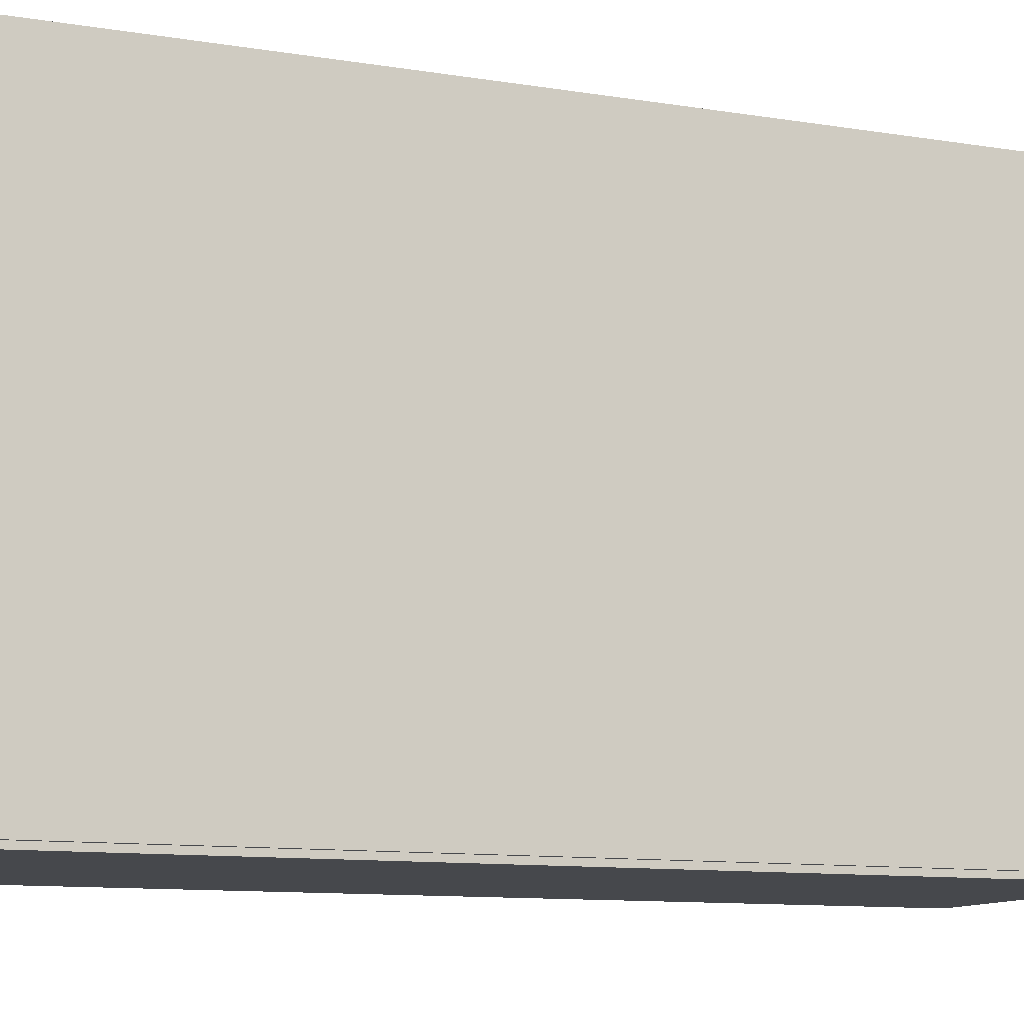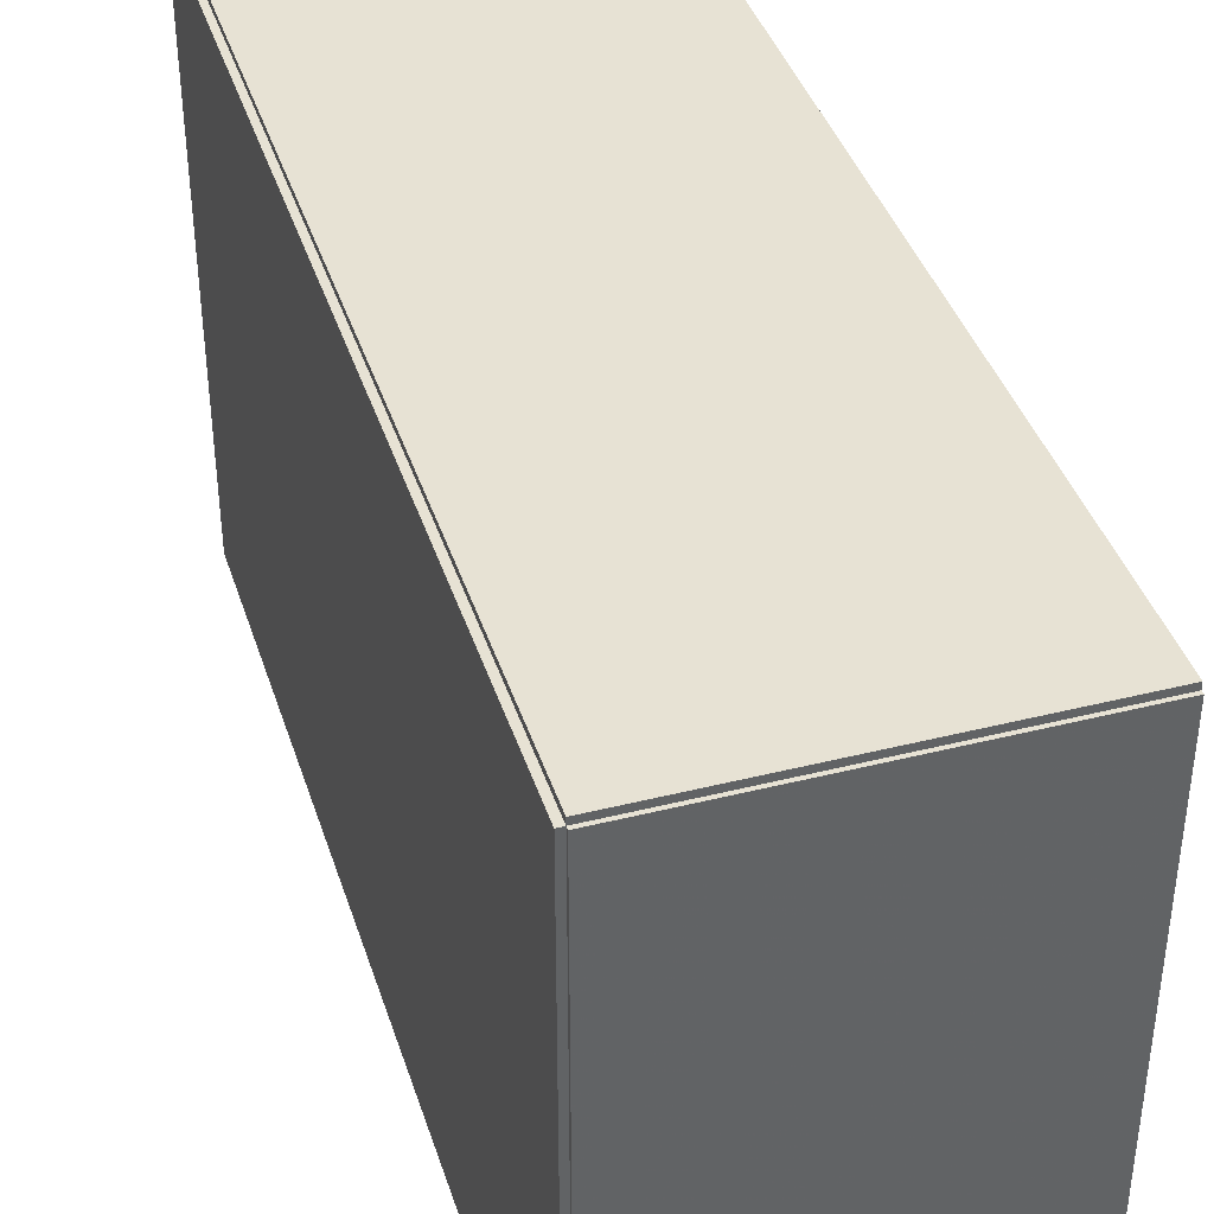
<metadata>
{"format":"obj","ext":"obj","renderer":"f3d","projection":"perspective","resolution":1024,"background":"white","views":[{"elev":-11.2,"azim":-111.5,"up":"+Z"},{"elev":40.0,"azim":-17.2,"up":"+Z"}]}
</metadata>
<code>
v -0.08558 -0.2374 -0.003056
v -0.08558 -0.2374 0.003056
v -0.08558 0.2374 -0.003056
v -0.08558 0.2374 0.003056
v 0.08558 -0.2374 -0.003056
v 0.08558 -0.2374 0.003056
v 0.08558 0.2374 -0.003056
v 0.08558 0.2374 0.003056
v -0.08252 -0.2374 0
v -0.08863 -0.2374 0
v -0.08252 0.2374 0
v -0.08863 0.2374 0
v -0.08252 -0.2374 0.2812
v -0.08863 -0.2374 0.2812
v -0.08252 0.2374 0.2812
v -0.08863 0.2374 0.2812
v -0.08558 0.2358 0.2812
v -0.08558 0.239 0.2812
v -0.08558 0.2358 0
v -0.08558 0.239 0
v 0.08558 0.2358 0.2812
v 0.08558 0.239 0.2812
v 0.08558 0.2358 0
v 0.08558 0.239 0
v -0.08558 -0.2358 0
v -0.08558 -0.239 0
v -0.08558 -0.2358 0.2812
v -0.08558 -0.239 0.2812
v 0.08558 -0.2358 0
v 0.08558 -0.239 0
v 0.08558 -0.2358 0.2812
v 0.08558 -0.239 0.2812
v -0.08558 -0.2374 0.2782
v -0.08558 -0.2374 0.2843
v -0.08558 0.2374 0.2782
v -0.08558 0.2374 0.2843
v 0.08558 -0.2374 0.2782
v 0.08558 -0.2374 0.2843
v 0.08558 0.2374 0.2782
v 0.08558 0.2374 0.2843
v 0.03039 0.1905 0.006112
v 0.05484 0.1905 0.006112
v 0.05484 0.1905 0.07714
v 0.03039 0.1905 0.07714
v 0.05437 0.1952 0.006112
v 0.05437 0.1952 0.07714
v 0.05298 0.1998 0.006112
v 0.05298 0.1998 0.07714
v 0.05072 0.204 0.006112
v 0.05072 0.204 0.07714
v 0.04768 0.2077 0.006112
v 0.04768 0.2077 0.07714
v 0.04397 0.2108 0.006112
v 0.04397 0.2108 0.07714
v 0.03974 0.213 0.006112
v 0.03974 0.213 0.07714
v 0.03516 0.2144 0.006112
v 0.03516 0.2144 0.07714
v 0.03039 0.2149 0.006112
v 0.03039 0.2149 0.07714
v 0.02562 0.2144 0.006112
v 0.02562 0.2144 0.07714
v 0.02103 0.213 0.006112
v 0.02103 0.213 0.07714
v 0.0168 0.2108 0.006112
v 0.0168 0.2108 0.07714
v 0.01309 0.2077 0.006112
v 0.01309 0.2077 0.07714
v 0.01005 0.204 0.006112
v 0.01005 0.204 0.07714
v 0.007792 0.1998 0.006112
v 0.007792 0.1998 0.07714
v 0.006401 0.1952 0.006112
v 0.006401 0.1952 0.07714
v 0.005931 0.1905 0.006112
v 0.005931 0.1905 0.07714
v 0.006401 0.1857 0.006112
v 0.006401 0.1857 0.07714
v 0.007792 0.1811 0.006112
v 0.007792 0.1811 0.07714
v 0.01005 0.1769 0.006112
v 0.01005 0.1769 0.07714
v 0.01309 0.1732 0.006112
v 0.01309 0.1732 0.07714
v 0.0168 0.1701 0.006112
v 0.0168 0.1701 0.07714
v 0.02103 0.1679 0.006112
v 0.02103 0.1679 0.07714
v 0.02562 0.1665 0.006112
v 0.02562 0.1665 0.07714
v 0.03039 0.166 0.006112
v 0.03039 0.166 0.07714
v 0.03516 0.1665 0.006112
v 0.03516 0.1665 0.07714
v 0.03974 0.1679 0.006112
v 0.03974 0.1679 0.07714
v 0.04397 0.1701 0.006112
v 0.04397 0.1701 0.07714
v 0.04768 0.1732 0.006112
v 0.04768 0.1732 0.07714
v 0.05072 0.1769 0.006112
v 0.05072 0.1769 0.07714
v 0.05298 0.1811 0.006112
v 0.05298 0.1811 0.07714
v 0.05437 0.1857 0.006112
v 0.05437 0.1857 0.07714
v 0.03039 0.1905 0.07714
v 0.05484 0.1905 0.07714
v 0.05484 0.1905 0.1482
v 0.03039 0.1905 0.1482
v 0.05437 0.1952 0.07714
v 0.05437 0.1952 0.1482
v 0.05298 0.1998 0.07714
v 0.05298 0.1998 0.1482
v 0.05072 0.204 0.07714
v 0.05072 0.204 0.1482
v 0.04768 0.2077 0.07714
v 0.04768 0.2077 0.1482
v 0.04397 0.2108 0.07714
v 0.04397 0.2108 0.1482
v 0.03974 0.213 0.07714
v 0.03974 0.213 0.1482
v 0.03516 0.2144 0.07714
v 0.03516 0.2144 0.1482
v 0.03039 0.2149 0.07714
v 0.03039 0.2149 0.1482
v 0.02562 0.2144 0.07714
v 0.02562 0.2144 0.1482
v 0.02103 0.213 0.07714
v 0.02103 0.213 0.1482
v 0.0168 0.2108 0.07714
v 0.0168 0.2108 0.1482
v 0.01309 0.2077 0.07714
v 0.01309 0.2077 0.1482
v 0.01005 0.204 0.07714
v 0.01005 0.204 0.1482
v 0.007792 0.1998 0.07714
v 0.007792 0.1998 0.1482
v 0.006401 0.1952 0.07714
v 0.006401 0.1952 0.1482
v 0.005931 0.1905 0.07714
v 0.005931 0.1905 0.1482
v 0.006401 0.1857 0.07714
v 0.006401 0.1857 0.1482
v 0.007792 0.1811 0.07714
v 0.007792 0.1811 0.1482
v 0.01005 0.1769 0.07714
v 0.01005 0.1769 0.1482
v 0.01309 0.1732 0.07714
v 0.01309 0.1732 0.1482
v 0.0168 0.1701 0.07714
v 0.0168 0.1701 0.1482
v 0.02103 0.1679 0.07714
v 0.02103 0.1679 0.1482
v 0.02562 0.1665 0.07714
v 0.02562 0.1665 0.1482
v 0.03039 0.166 0.07714
v 0.03039 0.166 0.1482
v 0.03516 0.1665 0.07714
v 0.03516 0.1665 0.1482
v 0.03974 0.1679 0.07714
v 0.03974 0.1679 0.1482
v 0.04397 0.1701 0.07714
v 0.04397 0.1701 0.1482
v 0.04768 0.1732 0.07714
v 0.04768 0.1732 0.1482
v 0.05072 0.1769 0.07714
v 0.05072 0.1769 0.1482
v 0.05298 0.1811 0.07714
v 0.05298 0.1811 0.1482
v 0.05437 0.1857 0.07714
v 0.05437 0.1857 0.1482
v 0.03258 0.1243 0.006112
v 0.05687 0.1243 0.006112
v 0.05687 0.1243 0.08262
v 0.03258 0.1243 0.08262
v 0.0564 0.1291 0.006112
v 0.0564 0.1291 0.08262
v 0.05502 0.1336 0.006112
v 0.05502 0.1336 0.08262
v 0.05277 0.1378 0.006112
v 0.05277 0.1378 0.08262
v 0.04975 0.1415 0.006112
v 0.04975 0.1415 0.08262
v 0.04607 0.1445 0.006112
v 0.04607 0.1445 0.08262
v 0.04187 0.1468 0.006112
v 0.04187 0.1468 0.08262
v 0.03731 0.1482 0.006112
v 0.03731 0.1482 0.08262
v 0.03258 0.1486 0.006112
v 0.03258 0.1486 0.08262
v 0.02784 0.1482 0.006112
v 0.02784 0.1482 0.08262
v 0.02328 0.1468 0.006112
v 0.02328 0.1468 0.08262
v 0.01908 0.1445 0.006112
v 0.01908 0.1445 0.08262
v 0.0154 0.1415 0.006112
v 0.0154 0.1415 0.08262
v 0.01238 0.1378 0.006112
v 0.01238 0.1378 0.08262
v 0.01013 0.1336 0.006112
v 0.01013 0.1336 0.08262
v 0.008751 0.1291 0.006112
v 0.008751 0.1291 0.08262
v 0.008284 0.1243 0.006112
v 0.008284 0.1243 0.08262
v 0.008751 0.1196 0.006112
v 0.008751 0.1196 0.08262
v 0.01013 0.1151 0.006112
v 0.01013 0.1151 0.08262
v 0.01238 0.1109 0.006112
v 0.01238 0.1109 0.08262
v 0.0154 0.1072 0.006112
v 0.0154 0.1072 0.08262
v 0.01908 0.1042 0.006112
v 0.01908 0.1042 0.08262
v 0.02328 0.1019 0.006112
v 0.02328 0.1019 0.08262
v 0.02784 0.1005 0.006112
v 0.02784 0.1005 0.08262
v 0.03258 0.1001 0.006112
v 0.03258 0.1001 0.08262
v 0.03731 0.1005 0.006112
v 0.03731 0.1005 0.08262
v 0.04187 0.1019 0.006112
v 0.04187 0.1019 0.08262
v 0.04607 0.1042 0.006112
v 0.04607 0.1042 0.08262
v 0.04975 0.1072 0.006112
v 0.04975 0.1072 0.08262
v 0.05277 0.1109 0.006112
v 0.05277 0.1109 0.08262
v 0.05502 0.1151 0.006112
v 0.05502 0.1151 0.08262
v 0.0564 0.1196 0.006112
v 0.0564 0.1196 0.08262
v 0.01398 0.0386 0.006112
v 0.03947 0.0386 0.006112
v 0.03947 0.0386 0.09668
v 0.01398 0.0386 0.09668
v 0.03898 0.04357 0.006112
v 0.03898 0.04357 0.09668
v 0.03753 0.04835 0.006112
v 0.03753 0.04835 0.09668
v 0.03517 0.05275 0.006112
v 0.03517 0.05275 0.09668
v 0.032 0.05662 0.006112
v 0.032 0.05662 0.09668
v 0.02814 0.05979 0.006112
v 0.02814 0.05979 0.09668
v 0.02374 0.06214 0.006112
v 0.02374 0.06214 0.09668
v 0.01895 0.06359 0.006112
v 0.01895 0.06359 0.09668
v 0.01398 0.06408 0.006112
v 0.01398 0.06408 0.09668
v 0.009011 0.06359 0.006112
v 0.009011 0.06359 0.09668
v 0.00423 0.06214 0.006112
v 0.00423 0.06214 0.09668
v -0.0001759 0.05979 0.006112
v -0.0001759 0.05979 0.09668
v -0.004038 0.05662 0.006112
v -0.004038 0.05662 0.09668
v -0.007207 0.05275 0.006112
v -0.007207 0.05275 0.09668
v -0.009562 0.04835 0.006112
v -0.009562 0.04835 0.09668
v -0.01101 0.04357 0.006112
v -0.01101 0.04357 0.09668
v -0.0115 0.0386 0.006112
v -0.0115 0.0386 0.09668
v -0.01101 0.03362 0.006112
v -0.01101 0.03362 0.09668
v -0.009562 0.02884 0.006112
v -0.009562 0.02884 0.09668
v -0.007207 0.02444 0.006112
v -0.007207 0.02444 0.09668
v -0.004038 0.02057 0.006112
v -0.004038 0.02057 0.09668
v -0.0001759 0.01741 0.006112
v -0.0001759 0.01741 0.09668
v 0.00423 0.01505 0.006112
v 0.00423 0.01505 0.09668
v 0.009011 0.0136 0.006112
v 0.009011 0.0136 0.09668
v 0.01398 0.01311 0.006112
v 0.01398 0.01311 0.09668
v 0.01895 0.0136 0.006112
v 0.01895 0.0136 0.09668
v 0.02374 0.01505 0.006112
v 0.02374 0.01505 0.09668
v 0.02814 0.01741 0.006112
v 0.02814 0.01741 0.09668
v 0.032 0.02057 0.006112
v 0.032 0.02057 0.09668
v 0.03517 0.02444 0.006112
v 0.03517 0.02444 0.09668
v 0.03753 0.02884 0.006112
v 0.03753 0.02884 0.09668
v 0.03898 0.03362 0.006112
v 0.03898 0.03362 0.09668
v 0.0212 -0.08305 0.006112
v 0.046 -0.08305 0.006112
v 0.046 -0.08305 0.07277
v 0.0212 -0.08305 0.07277
v 0.04552 -0.07822 0.006112
v 0.04552 -0.07822 0.07277
v 0.04411 -0.07356 0.006112
v 0.04411 -0.07356 0.07277
v 0.04182 -0.06928 0.006112
v 0.04182 -0.06928 0.07277
v 0.03874 -0.06552 0.006112
v 0.03874 -0.06552 0.07277
v 0.03498 -0.06243 0.006112
v 0.03498 -0.06243 0.07277
v 0.03069 -0.06014 0.006112
v 0.03069 -0.06014 0.07277
v 0.02604 -0.05873 0.006112
v 0.02604 -0.05873 0.07277
v 0.0212 -0.05825 0.006112
v 0.0212 -0.05825 0.07277
v 0.01636 -0.05873 0.006112
v 0.01636 -0.05873 0.07277
v 0.01171 -0.06014 0.006112
v 0.01171 -0.06014 0.07277
v 0.007423 -0.06243 0.006112
v 0.007423 -0.06243 0.07277
v 0.003665 -0.06552 0.006112
v 0.003665 -0.06552 0.07277
v 0.0005814 -0.06928 0.006112
v 0.0005814 -0.06928 0.07277
v -0.00171 -0.07356 0.006112
v -0.00171 -0.07356 0.07277
v -0.003122 -0.07822 0.006112
v -0.003122 -0.07822 0.07277
v -0.003598 -0.08305 0.006112
v -0.003598 -0.08305 0.07277
v -0.003122 -0.08789 0.006112
v -0.003122 -0.08789 0.07277
v -0.00171 -0.09254 0.006112
v -0.00171 -0.09254 0.07277
v 0.0005814 -0.09683 0.006112
v 0.0005814 -0.09683 0.07277
v 0.003665 -0.1006 0.006112
v 0.003665 -0.1006 0.07277
v 0.007423 -0.1037 0.006112
v 0.007423 -0.1037 0.07277
v 0.01171 -0.106 0.006112
v 0.01171 -0.106 0.07277
v 0.01636 -0.1074 0.006112
v 0.01636 -0.1074 0.07277
v 0.0212 -0.1079 0.006112
v 0.0212 -0.1079 0.07277
v 0.02604 -0.1074 0.006112
v 0.02604 -0.1074 0.07277
v 0.03069 -0.106 0.006112
v 0.03069 -0.106 0.07277
v 0.03498 -0.1037 0.006112
v 0.03498 -0.1037 0.07277
v 0.03874 -0.1006 0.006112
v 0.03874 -0.1006 0.07277
v 0.04182 -0.09683 0.006112
v 0.04182 -0.09683 0.07277
v 0.04411 -0.09254 0.006112
v 0.04411 -0.09254 0.07277
v 0.04552 -0.08789 0.006112
v 0.04552 -0.08789 0.07277
f 2 4 1
f 5 2 1
f 1 4 3
f 3 5 1
f 2 8 4
f 6 2 5
f 6 8 2
f 4 8 3
f 7 5 3
f 3 8 7
f 7 6 5
f 8 6 7
f 10 12 9
f 13 10 9
f 9 12 11
f 11 13 9
f 10 16 12
f 14 10 13
f 14 16 10
f 12 16 11
f 15 13 11
f 11 16 15
f 15 14 13
f 16 14 15
f 18 20 17
f 21 18 17
f 17 20 19
f 19 21 17
f 18 24 20
f 22 18 21
f 22 24 18
f 20 24 19
f 23 21 19
f 19 24 23
f 23 22 21
f 24 22 23
f 26 28 25
f 29 26 25
f 25 28 27
f 27 29 25
f 26 32 28
f 30 26 29
f 30 32 26
f 28 32 27
f 31 29 27
f 27 32 31
f 31 30 29
f 32 30 31
f 34 36 33
f 37 34 33
f 33 36 35
f 35 37 33
f 34 40 36
f 38 34 37
f 38 40 34
f 36 40 35
f 39 37 35
f 35 40 39
f 39 38 37
f 40 38 39
f 42 41 45
f 42 45 43
f 43 45 46
f 43 46 44
f 45 41 47
f 45 47 46
f 46 47 48
f 46 48 44
f 47 41 49
f 47 49 48
f 48 49 50
f 48 50 44
f 49 41 51
f 49 51 50
f 50 51 52
f 50 52 44
f 51 41 53
f 51 53 52
f 52 53 54
f 52 54 44
f 53 41 55
f 53 55 54
f 54 55 56
f 54 56 44
f 55 41 57
f 55 57 56
f 56 57 58
f 56 58 44
f 57 41 59
f 57 59 58
f 58 59 60
f 58 60 44
f 59 41 61
f 59 61 60
f 60 61 62
f 60 62 44
f 61 41 63
f 61 63 62
f 62 63 64
f 62 64 44
f 63 41 65
f 63 65 64
f 64 65 66
f 64 66 44
f 65 41 67
f 65 67 66
f 66 67 68
f 66 68 44
f 67 41 69
f 67 69 68
f 68 69 70
f 68 70 44
f 69 41 71
f 69 71 70
f 70 71 72
f 70 72 44
f 71 41 73
f 71 73 72
f 72 73 74
f 72 74 44
f 73 41 75
f 73 75 74
f 74 75 76
f 74 76 44
f 75 41 77
f 75 77 76
f 76 77 78
f 76 78 44
f 77 41 79
f 77 79 78
f 78 79 80
f 78 80 44
f 79 41 81
f 79 81 80
f 80 81 82
f 80 82 44
f 81 41 83
f 81 83 82
f 82 83 84
f 82 84 44
f 83 41 85
f 83 85 84
f 84 85 86
f 84 86 44
f 85 41 87
f 85 87 86
f 86 87 88
f 86 88 44
f 87 41 89
f 87 89 88
f 88 89 90
f 88 90 44
f 89 41 91
f 89 91 90
f 90 91 92
f 90 92 44
f 91 41 93
f 91 93 92
f 92 93 94
f 92 94 44
f 93 41 95
f 93 95 94
f 94 95 96
f 94 96 44
f 95 41 97
f 95 97 96
f 96 97 98
f 96 98 44
f 97 41 99
f 97 99 98
f 98 99 100
f 98 100 44
f 99 41 101
f 99 101 100
f 100 101 102
f 100 102 44
f 101 41 103
f 101 103 102
f 102 103 104
f 102 104 44
f 103 41 105
f 103 105 104
f 104 105 106
f 104 106 44
f 105 41 42
f 105 42 106
f 106 42 43
f 106 43 44
f 108 107 111
f 108 111 109
f 109 111 112
f 109 112 110
f 111 107 113
f 111 113 112
f 112 113 114
f 112 114 110
f 113 107 115
f 113 115 114
f 114 115 116
f 114 116 110
f 115 107 117
f 115 117 116
f 116 117 118
f 116 118 110
f 117 107 119
f 117 119 118
f 118 119 120
f 118 120 110
f 119 107 121
f 119 121 120
f 120 121 122
f 120 122 110
f 121 107 123
f 121 123 122
f 122 123 124
f 122 124 110
f 123 107 125
f 123 125 124
f 124 125 126
f 124 126 110
f 125 107 127
f 125 127 126
f 126 127 128
f 126 128 110
f 127 107 129
f 127 129 128
f 128 129 130
f 128 130 110
f 129 107 131
f 129 131 130
f 130 131 132
f 130 132 110
f 131 107 133
f 131 133 132
f 132 133 134
f 132 134 110
f 133 107 135
f 133 135 134
f 134 135 136
f 134 136 110
f 135 107 137
f 135 137 136
f 136 137 138
f 136 138 110
f 137 107 139
f 137 139 138
f 138 139 140
f 138 140 110
f 139 107 141
f 139 141 140
f 140 141 142
f 140 142 110
f 141 107 143
f 141 143 142
f 142 143 144
f 142 144 110
f 143 107 145
f 143 145 144
f 144 145 146
f 144 146 110
f 145 107 147
f 145 147 146
f 146 147 148
f 146 148 110
f 147 107 149
f 147 149 148
f 148 149 150
f 148 150 110
f 149 107 151
f 149 151 150
f 150 151 152
f 150 152 110
f 151 107 153
f 151 153 152
f 152 153 154
f 152 154 110
f 153 107 155
f 153 155 154
f 154 155 156
f 154 156 110
f 155 107 157
f 155 157 156
f 156 157 158
f 156 158 110
f 157 107 159
f 157 159 158
f 158 159 160
f 158 160 110
f 159 107 161
f 159 161 160
f 160 161 162
f 160 162 110
f 161 107 163
f 161 163 162
f 162 163 164
f 162 164 110
f 163 107 165
f 163 165 164
f 164 165 166
f 164 166 110
f 165 107 167
f 165 167 166
f 166 167 168
f 166 168 110
f 167 107 169
f 167 169 168
f 168 169 170
f 168 170 110
f 169 107 171
f 169 171 170
f 170 171 172
f 170 172 110
f 171 107 108
f 171 108 172
f 172 108 109
f 172 109 110
f 174 173 177
f 174 177 175
f 175 177 178
f 175 178 176
f 177 173 179
f 177 179 178
f 178 179 180
f 178 180 176
f 179 173 181
f 179 181 180
f 180 181 182
f 180 182 176
f 181 173 183
f 181 183 182
f 182 183 184
f 182 184 176
f 183 173 185
f 183 185 184
f 184 185 186
f 184 186 176
f 185 173 187
f 185 187 186
f 186 187 188
f 186 188 176
f 187 173 189
f 187 189 188
f 188 189 190
f 188 190 176
f 189 173 191
f 189 191 190
f 190 191 192
f 190 192 176
f 191 173 193
f 191 193 192
f 192 193 194
f 192 194 176
f 193 173 195
f 193 195 194
f 194 195 196
f 194 196 176
f 195 173 197
f 195 197 196
f 196 197 198
f 196 198 176
f 197 173 199
f 197 199 198
f 198 199 200
f 198 200 176
f 199 173 201
f 199 201 200
f 200 201 202
f 200 202 176
f 201 173 203
f 201 203 202
f 202 203 204
f 202 204 176
f 203 173 205
f 203 205 204
f 204 205 206
f 204 206 176
f 205 173 207
f 205 207 206
f 206 207 208
f 206 208 176
f 207 173 209
f 207 209 208
f 208 209 210
f 208 210 176
f 209 173 211
f 209 211 210
f 210 211 212
f 210 212 176
f 211 173 213
f 211 213 212
f 212 213 214
f 212 214 176
f 213 173 215
f 213 215 214
f 214 215 216
f 214 216 176
f 215 173 217
f 215 217 216
f 216 217 218
f 216 218 176
f 217 173 219
f 217 219 218
f 218 219 220
f 218 220 176
f 219 173 221
f 219 221 220
f 220 221 222
f 220 222 176
f 221 173 223
f 221 223 222
f 222 223 224
f 222 224 176
f 223 173 225
f 223 225 224
f 224 225 226
f 224 226 176
f 225 173 227
f 225 227 226
f 226 227 228
f 226 228 176
f 227 173 229
f 227 229 228
f 228 229 230
f 228 230 176
f 229 173 231
f 229 231 230
f 230 231 232
f 230 232 176
f 231 173 233
f 231 233 232
f 232 233 234
f 232 234 176
f 233 173 235
f 233 235 234
f 234 235 236
f 234 236 176
f 235 173 237
f 235 237 236
f 236 237 238
f 236 238 176
f 237 173 174
f 237 174 238
f 238 174 175
f 238 175 176
f 240 239 243
f 240 243 241
f 241 243 244
f 241 244 242
f 243 239 245
f 243 245 244
f 244 245 246
f 244 246 242
f 245 239 247
f 245 247 246
f 246 247 248
f 246 248 242
f 247 239 249
f 247 249 248
f 248 249 250
f 248 250 242
f 249 239 251
f 249 251 250
f 250 251 252
f 250 252 242
f 251 239 253
f 251 253 252
f 252 253 254
f 252 254 242
f 253 239 255
f 253 255 254
f 254 255 256
f 254 256 242
f 255 239 257
f 255 257 256
f 256 257 258
f 256 258 242
f 257 239 259
f 257 259 258
f 258 259 260
f 258 260 242
f 259 239 261
f 259 261 260
f 260 261 262
f 260 262 242
f 261 239 263
f 261 263 262
f 262 263 264
f 262 264 242
f 263 239 265
f 263 265 264
f 264 265 266
f 264 266 242
f 265 239 267
f 265 267 266
f 266 267 268
f 266 268 242
f 267 239 269
f 267 269 268
f 268 269 270
f 268 270 242
f 269 239 271
f 269 271 270
f 270 271 272
f 270 272 242
f 271 239 273
f 271 273 272
f 272 273 274
f 272 274 242
f 273 239 275
f 273 275 274
f 274 275 276
f 274 276 242
f 275 239 277
f 275 277 276
f 276 277 278
f 276 278 242
f 277 239 279
f 277 279 278
f 278 279 280
f 278 280 242
f 279 239 281
f 279 281 280
f 280 281 282
f 280 282 242
f 281 239 283
f 281 283 282
f 282 283 284
f 282 284 242
f 283 239 285
f 283 285 284
f 284 285 286
f 284 286 242
f 285 239 287
f 285 287 286
f 286 287 288
f 286 288 242
f 287 239 289
f 287 289 288
f 288 289 290
f 288 290 242
f 289 239 291
f 289 291 290
f 290 291 292
f 290 292 242
f 291 239 293
f 291 293 292
f 292 293 294
f 292 294 242
f 293 239 295
f 293 295 294
f 294 295 296
f 294 296 242
f 295 239 297
f 295 297 296
f 296 297 298
f 296 298 242
f 297 239 299
f 297 299 298
f 298 299 300
f 298 300 242
f 299 239 301
f 299 301 300
f 300 301 302
f 300 302 242
f 301 239 303
f 301 303 302
f 302 303 304
f 302 304 242
f 303 239 240
f 303 240 304
f 304 240 241
f 304 241 242
f 306 305 309
f 306 309 307
f 307 309 310
f 307 310 308
f 309 305 311
f 309 311 310
f 310 311 312
f 310 312 308
f 311 305 313
f 311 313 312
f 312 313 314
f 312 314 308
f 313 305 315
f 313 315 314
f 314 315 316
f 314 316 308
f 315 305 317
f 315 317 316
f 316 317 318
f 316 318 308
f 317 305 319
f 317 319 318
f 318 319 320
f 318 320 308
f 319 305 321
f 319 321 320
f 320 321 322
f 320 322 308
f 321 305 323
f 321 323 322
f 322 323 324
f 322 324 308
f 323 305 325
f 323 325 324
f 324 325 326
f 324 326 308
f 325 305 327
f 325 327 326
f 326 327 328
f 326 328 308
f 327 305 329
f 327 329 328
f 328 329 330
f 328 330 308
f 329 305 331
f 329 331 330
f 330 331 332
f 330 332 308
f 331 305 333
f 331 333 332
f 332 333 334
f 332 334 308
f 333 305 335
f 333 335 334
f 334 335 336
f 334 336 308
f 335 305 337
f 335 337 336
f 336 337 338
f 336 338 308
f 337 305 339
f 337 339 338
f 338 339 340
f 338 340 308
f 339 305 341
f 339 341 340
f 340 341 342
f 340 342 308
f 341 305 343
f 341 343 342
f 342 343 344
f 342 344 308
f 343 305 345
f 343 345 344
f 344 345 346
f 344 346 308
f 345 305 347
f 345 347 346
f 346 347 348
f 346 348 308
f 347 305 349
f 347 349 348
f 348 349 350
f 348 350 308
f 349 305 351
f 349 351 350
f 350 351 352
f 350 352 308
f 351 305 353
f 351 353 352
f 352 353 354
f 352 354 308
f 353 305 355
f 353 355 354
f 354 355 356
f 354 356 308
f 355 305 357
f 355 357 356
f 356 357 358
f 356 358 308
f 357 305 359
f 357 359 358
f 358 359 360
f 358 360 308
f 359 305 361
f 359 361 360
f 360 361 362
f 360 362 308
f 361 305 363
f 361 363 362
f 362 363 364
f 362 364 308
f 363 305 365
f 363 365 364
f 364 365 366
f 364 366 308
f 365 305 367
f 365 367 366
f 366 367 368
f 366 368 308
f 367 305 369
f 367 369 368
f 368 369 370
f 368 370 308
f 369 305 306
f 369 306 370
f 370 306 307
f 370 307 308

</code>
